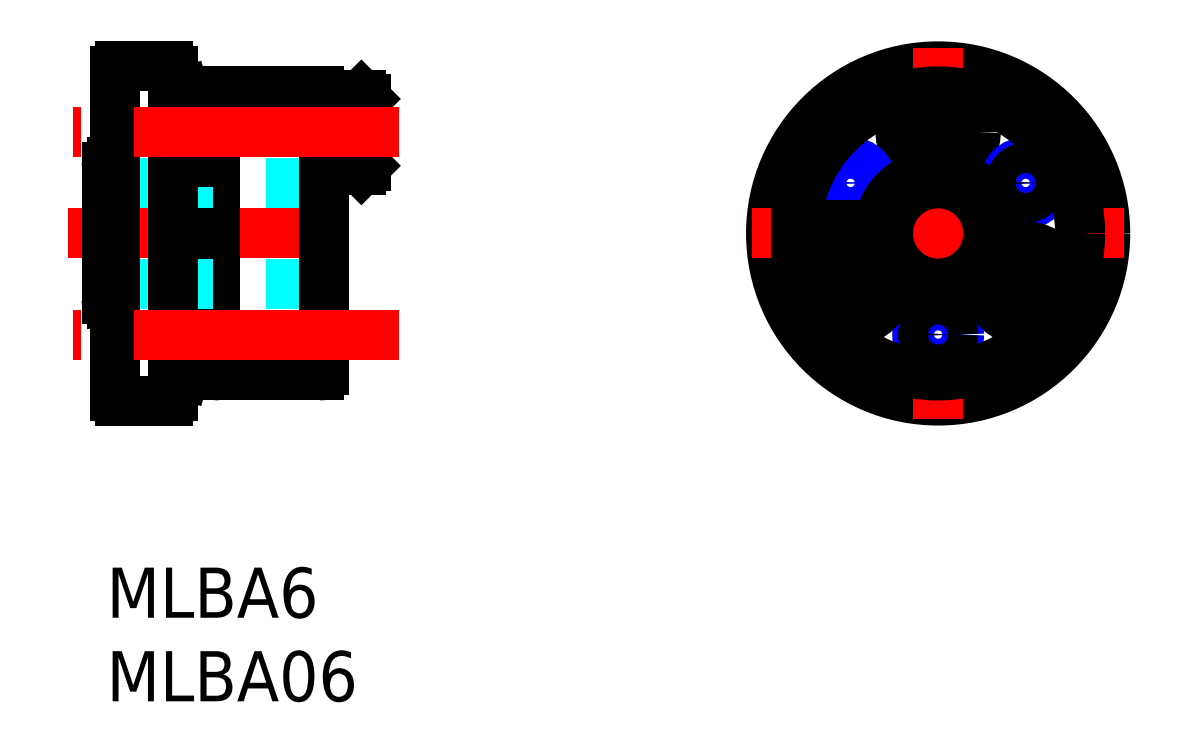
<metadata>
{"format":"dxf","ext":"dxf","renderer":"ezdxf+matplotlib","layout":"modelspace","background":"white","min_lineweight":24,"dpi":150}
</metadata>
<code>
0
SECTION
2
ENTITIES
0
MTEXT
8
MSM_PART_NUMBER
10
0
20
0
30
0
40
3
41
121.1
71
     1
72
     5
1
{MLBA6}
0
MTEXT
8
MSM_PART_NUMBER
10
0
20
-5
30
0
40
3
41
121.1
71
     1
72
     5
1
{MLBA06}
0
LINE
8
MSM_CENTER
10
-2.32
20
20
30
0
11
14.3
21
20
31
0
0
ARC
8
MSM_CONTINUOUS
10
0.3
20
16.05
30
0
40
0.3
50
180
51
270
0
LINE
8
MSM_CONTINUOUS
10
5.3
20
28.2
30
0
11
5.3
21
11.8
31
0
0
LINE
8
MSM_CONTINUOUS
10
0.8
20
10
30
0
11
3.7
21
10
31
0
0
ARC
8
MSM_CONTINUOUS
10
0.8
20
10.3
30
0
40
0.3
50
180
51
270
0
ARC
8
MSM_CONTINUOUS
10
3.7
20
10.3
30
0
40
0.3
50
270
51
0
0
LINE
8
MSM_CONTINUOUS
10
0.3
20
15.75
30
0
11
0.5
21
15.75
31
0
0
LINE
8
MSM_CONTINUOUS
10
4.61
20
11.5
30
0
11
5
21
11.5
31
0
0
LINE
8
MSM_CONTINUOUS
10
4.312
20
11.58
30
0
11
4.61
21
11.5
31
0
0
ARC
8
MSM_CONTINUOUS
10
4.229
20
11.27
30
0
40
0.32
50
75
51
135.7
0
ARC
8
MSM_CONTINUOUS
10
5
20
11.8
30
0
40
0.3
50
270
51
0
0
LINE
8
MSM_CONTINUOUS
10
0
20
23.95
30
0
11
0
21
16.05
31
0
0
LINE
8
MSM_CONTINUOUS
10
5.3
20
15.73
30
0
11
6.5
21
15.73
31
0
0
LINE
8
MSM_CONTINUOUS
10
6.8
20
11.5
30
0
11
12.7
21
11.5
31
0
0
LINE
8
MSM_CONTINUOUS
10
6.5
20
28.2
30
0
11
6.5
21
11.8
31
0
0
ARC
8
MSM_CONTINUOUS
10
6.8
20
11.8
30
0
40
0.3
50
180
51
270
0
ARC
8
MSM_CONTINUOUS
10
12.7
20
11.8
30
0
40
0.3
50
270
51
360
0
LINE
8
MSM_DASHED
10
0
20
17
30
0
11
13
21
17
31
0
0
LINE
8
MSM_DASHED
10
0
20
23
30
0
11
13
21
23
31
0
0
LINE
8
MSM_CONTINUOUS
10
6.8
20
28.5
30
0
11
12.7
21
28.5
31
0
0
LINE
8
MSM_CONTINUOUS
10
0.5
20
10.3
30
0
11
0.5
21
29.7
31
0
0
LINE
8
MSM_CONTINUOUS
10
4
20
10.3
30
0
11
4
21
29.7
31
0
0
LINE
8
MSM_NARROW
10
6.5
20
27.05
30
0
11
5.3
21
27.05
31
0
0
LINE
8
MSM_CONTINUOUS
10
6.5
20
27.3
30
0
11
5.3
21
27.3
31
0
0
ARC
8
MSM_CONTINUOUS
10
3.7
20
29.7
30
0
40
0.3
50
0
51
90
0
ARC
8
MSM_CONTINUOUS
10
0.8
20
29.7
30
0
40
0.3
50
90
51
180
0
LINE
8
MSM_CONTINUOUS
10
0.8
20
30
30
0
11
3.7
21
30
31
0
0
ARC
8
MSM_CONTINUOUS
10
4.229
20
28.73
30
0
40
0.32
50
224.3
51
285
0
ARC
8
MSM_CONTINUOUS
10
5
20
28.2
30
0
40
0.3
50
0
51
90
0
LINE
8
MSM_CONTINUOUS
10
4.312
20
28.42
30
0
11
4.61
21
28.5
31
0
0
LINE
8
MSM_CONTINUOUS
10
4.61
20
28.5
30
0
11
5
21
28.5
31
0
0
ARC
8
MSM_CONTINUOUS
10
6.8
20
28.2
30
0
40
0.3
50
90
51
180
0
LINE
8
MSM_CONTINUOUS
10
0.3
20
24.25
30
0
11
0.5
21
24.25
31
0
0
ARC
8
MSM_CONTINUOUS
10
0.3
20
23.95
30
0
40
0.3
50
90
51
180
0
LINE
8
MSM_CONTINUOUS
10
6.5
20
24.8
30
0
11
5.3
21
24.8
31
0
0
LINE
8
MSM_NARROW
10
6.5
20
25.05
30
0
11
5.3
21
25.05
31
0
0
LINE
8
MSM_CONTINUOUS
10
5.3
20
24.27
30
0
11
6.5
21
24.27
31
0
0
LINE
8
MSM_CONTINUOUS
10
15.25
20
28.3
30
0
11
15.25
21
23.8
31
0
0
LINE
8
MSM_CONTINUOUS
10
13
20
28.3
30
0
11
13
21
23.8
31
0
0
LINE
8
MSM_CONTINUOUS
10
15.5
20
28.05
30
0
11
15.5
21
24.05
31
0
0
LINE
8
MSM_CONTINUOUS
10
13
20
11.8
30
0
11
13
21
28.2
31
0
0
LINE
8
MSM_CONTINUOUS
10
15.25
20
28.3
30
0
11
13
21
28.3
31
0
0
ARC
8
MSM_CONTINUOUS
10
12.7
20
28.2
30
0
40
0.3
50
1.357e-12
51
90
0
LINE
8
MSM_CONTINUOUS
10
15.25
20
28.3
30
0
11
15.5
21
28.05
31
0
0
LINE
8
MSM_CONTINUOUS
10
15.25
20
23.8
30
0
11
13
21
23.8
31
0
0
LINE
8
MSM_CONTINUOUS
10
15.5
20
24.05
30
0
11
15.25
21
23.8
31
0
0
LINE
8
MSM_CENTER
10
17.5
20
13.95
30
0
11
-2
21
13.95
31
0
0
LINE
8
MSM_CENTER
10
17.5
20
26.05
30
0
11
-2
21
26.05
31
0
0
CIRCLE
8
MSM_CONTINUOUS
10
49.77
20
26.05
30
0
40
2.25
0
CIRCLE
8
MSM_CONTINUOUS
10
49.77
20
26.05
30
0
40
2
0
CIRCLE
8
MSM_CONTINUOUS
10
49.77
20
20
30
0
40
10
0
LINE
8
MSM_CENTER
10
49.77
20
31.12
30
0
11
49.77
21
8.885
31
0
0
CIRCLE
8
MSM_CONTINUOUS
10
44.53
20
23.02
30
0
40
0.9
0
CIRCLE
8
MSM_NARROW
10
44.53
20
23.02
30
0
40
1.25
0
LINE
8
MSM_CENTER
10
38.65
20
20
30
0
11
60.88
21
20
31
0
0
CIRCLE
8
MSM_NARROW
10
49.77
20
13.95
30
0
40
1.25
0
CIRCLE
8
MSM_CONTINUOUS
10
49.77
20
13.95
30
0
40
0.9
0
CIRCLE
8
MSM_CONTINUOUS
10
49.77
20
20
30
0
40
3
0
CIRCLE
8
MSM_NARROW
10
55.01
20
23.02
30
0
40
1.25
0
CIRCLE
8
MSM_CONTINUOUS
10
55.01
20
23.02
30
0
40
0.9
0
LINE
8
MSM_CONTINUOUS
10
46.2
20
19.5
30
0
11
41.28
21
19.5
31
0
0
LINE
8
MSM_CONTINUOUS
10
46.2
20
20.5
30
0
11
41.28
21
20.5
31
0
0
CIRCLE
8
MSM_CONTINUOUS
10
44.53
20
16.98
30
0
40
2.25
0
CIRCLE
8
MSM_CONTINUOUS
10
44.53
20
16.98
30
0
40
2
0
CIRCLE
8
MSM_CONTINUOUS
10
55.01
20
16.97
30
0
40
2.25
0
CIRCLE
8
MSM_CONTINUOUS
10
55.01
20
16.97
30
0
40
2
0
CIRCLE
8
MSM_CONTINUOUS
10
49.77
20
20
30
0
40
3.6
0
CIRCLE
8
MSM_CONTINUOUS
10
49.77
20
20
30
0
40
8.5
0
LINE
8
MSM_CONTINUOUS
10
48.77
20
25.47
30
0
11
49.77
21
24.9
31
0
0
LINE
8
MSM_CONTINUOUS
10
49.77
20
24.9
30
0
11
50.77
21
25.47
31
0
0
LINE
8
MSM_CONTINUOUS
10
50.77
20
25.47
30
0
11
50.77
21
26.63
31
0
0
LINE
8
MSM_CONTINUOUS
10
50.77
20
26.63
30
0
11
49.77
21
27.2
31
0
0
LINE
8
MSM_CONTINUOUS
10
49.77
20
27.2
30
0
11
48.77
21
26.63
31
0
0
LINE
8
MSM_CONTINUOUS
10
48.77
20
26.63
30
0
11
48.77
21
25.47
31
0
0
LINE
8
MSM_CONTINUOUS
10
45.53
20
16.4
30
0
11
45.53
21
17.55
31
0
0
LINE
8
MSM_CONTINUOUS
10
45.53
20
17.55
30
0
11
44.53
21
18.13
31
0
0
LINE
8
MSM_CONTINUOUS
10
44.53
20
18.13
30
0
11
43.53
21
17.55
31
0
0
LINE
8
MSM_CONTINUOUS
10
43.53
20
17.55
30
0
11
43.53
21
16.4
31
0
0
LINE
8
MSM_CONTINUOUS
10
43.53
20
16.4
30
0
11
44.53
21
15.82
31
0
0
LINE
8
MSM_CONTINUOUS
10
44.53
20
15.82
30
0
11
45.53
21
16.4
31
0
0
LINE
8
MSM_CONTINUOUS
10
55.01
20
18.13
30
0
11
54.01
21
17.55
31
0
0
LINE
8
MSM_CONTINUOUS
10
54.01
20
17.55
30
0
11
54.01
21
16.4
31
0
0
LINE
8
MSM_CONTINUOUS
10
54.01
20
16.4
30
0
11
55.01
21
15.82
31
0
0
LINE
8
MSM_CONTINUOUS
10
55.01
20
15.82
30
0
11
56.01
21
16.4
31
0
0
LINE
8
MSM_CONTINUOUS
10
56.01
20
16.4
30
0
11
56.01
21
17.55
31
0
0
LINE
8
MSM_CONTINUOUS
10
56.01
20
17.55
30
0
11
55.01
21
18.13
31
0
0
ENDSEC
0
EOF

</code>
